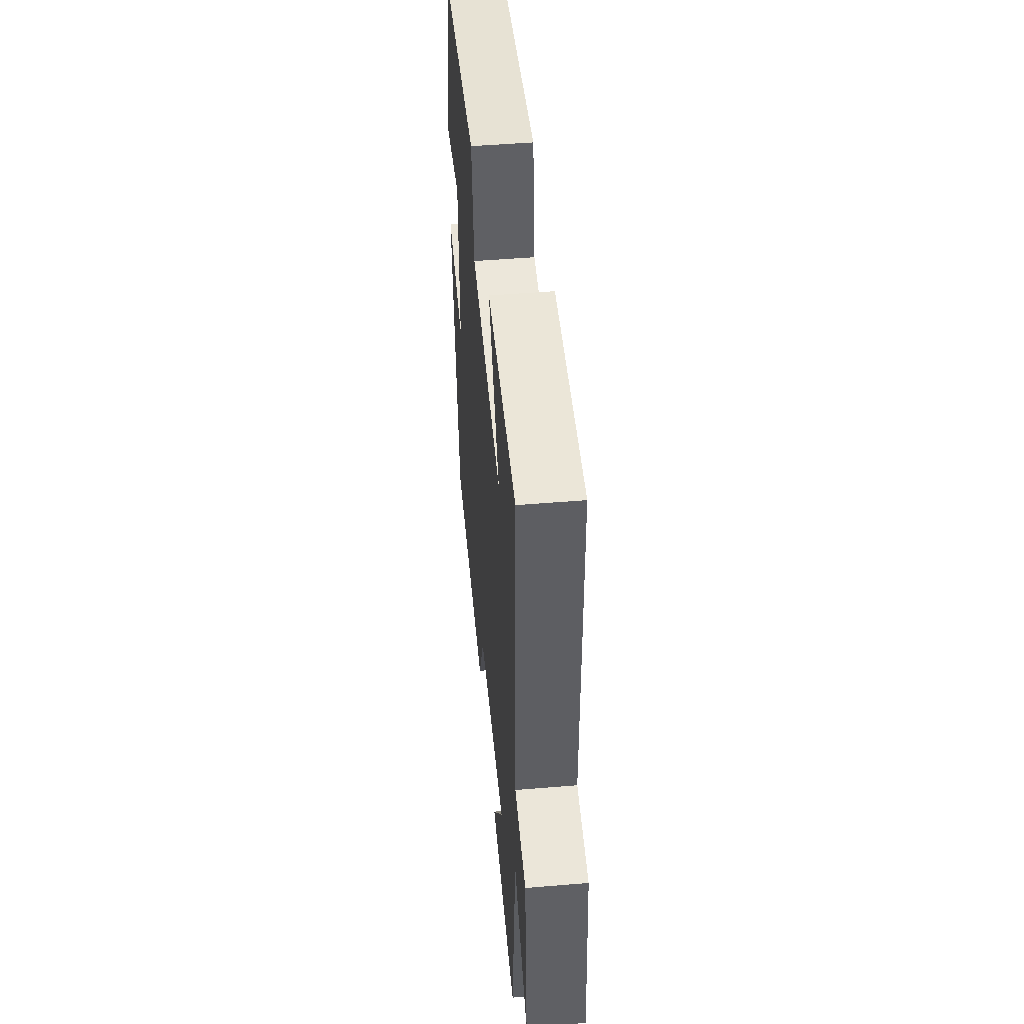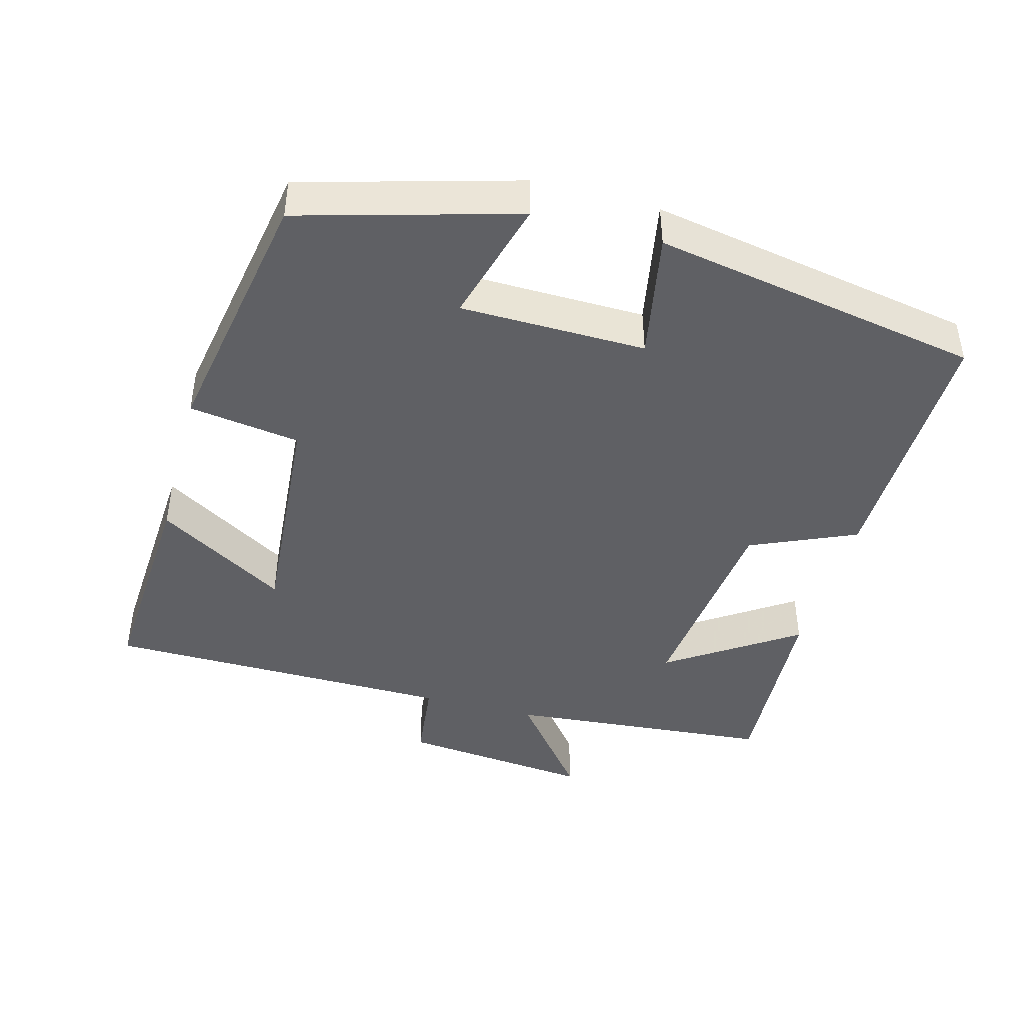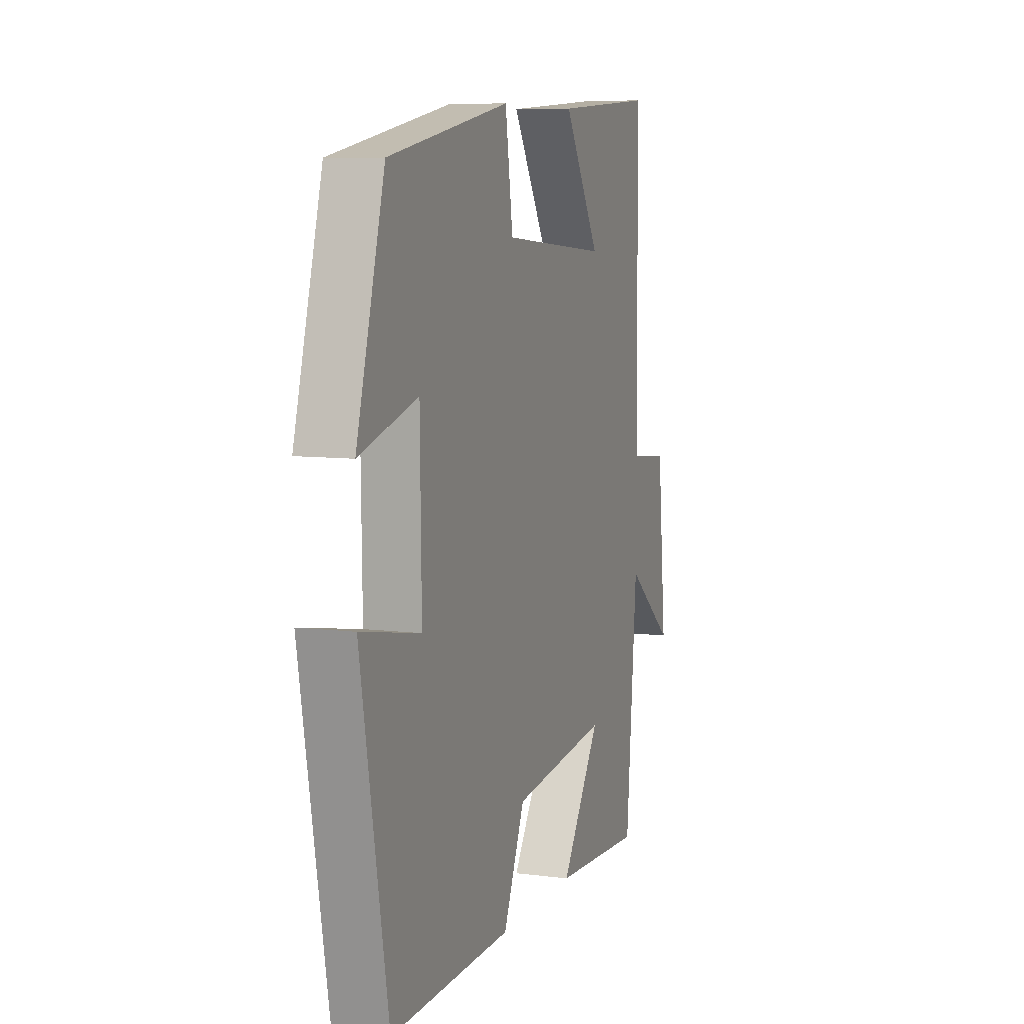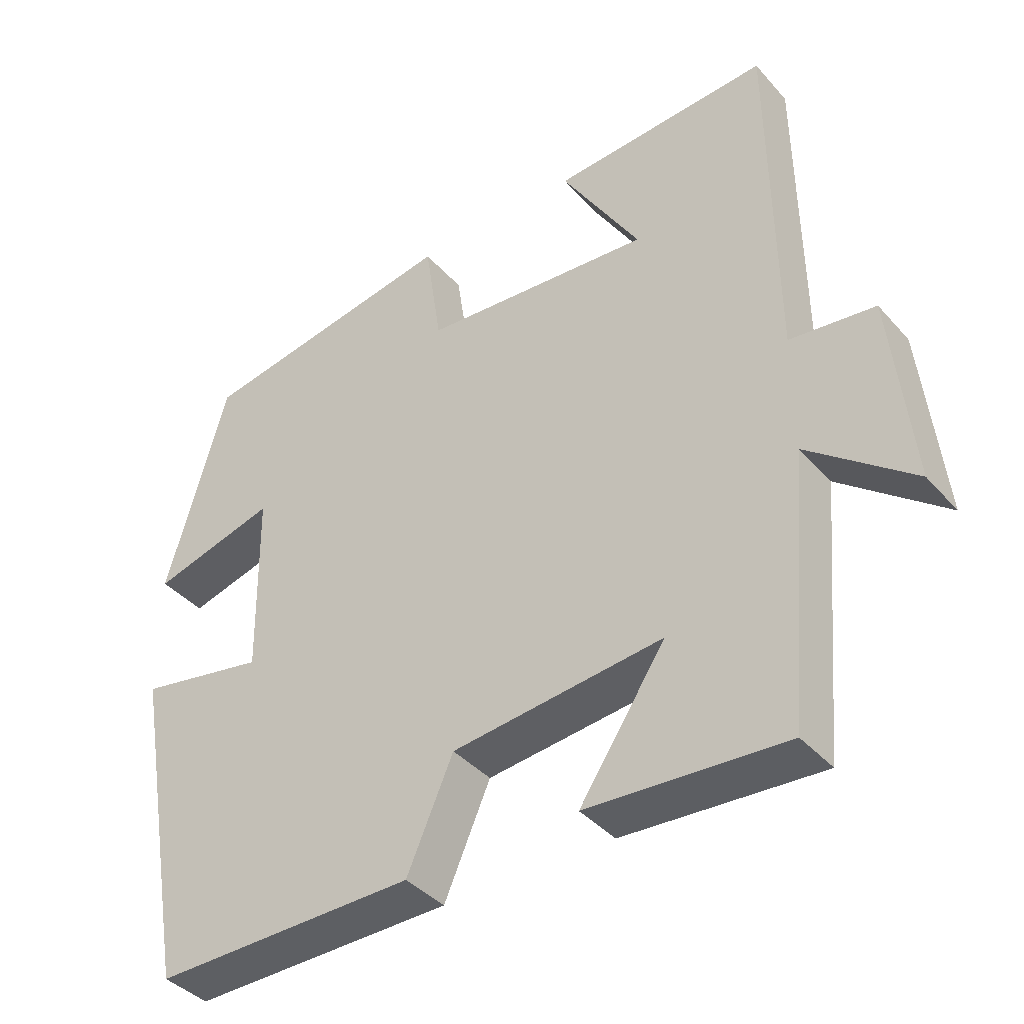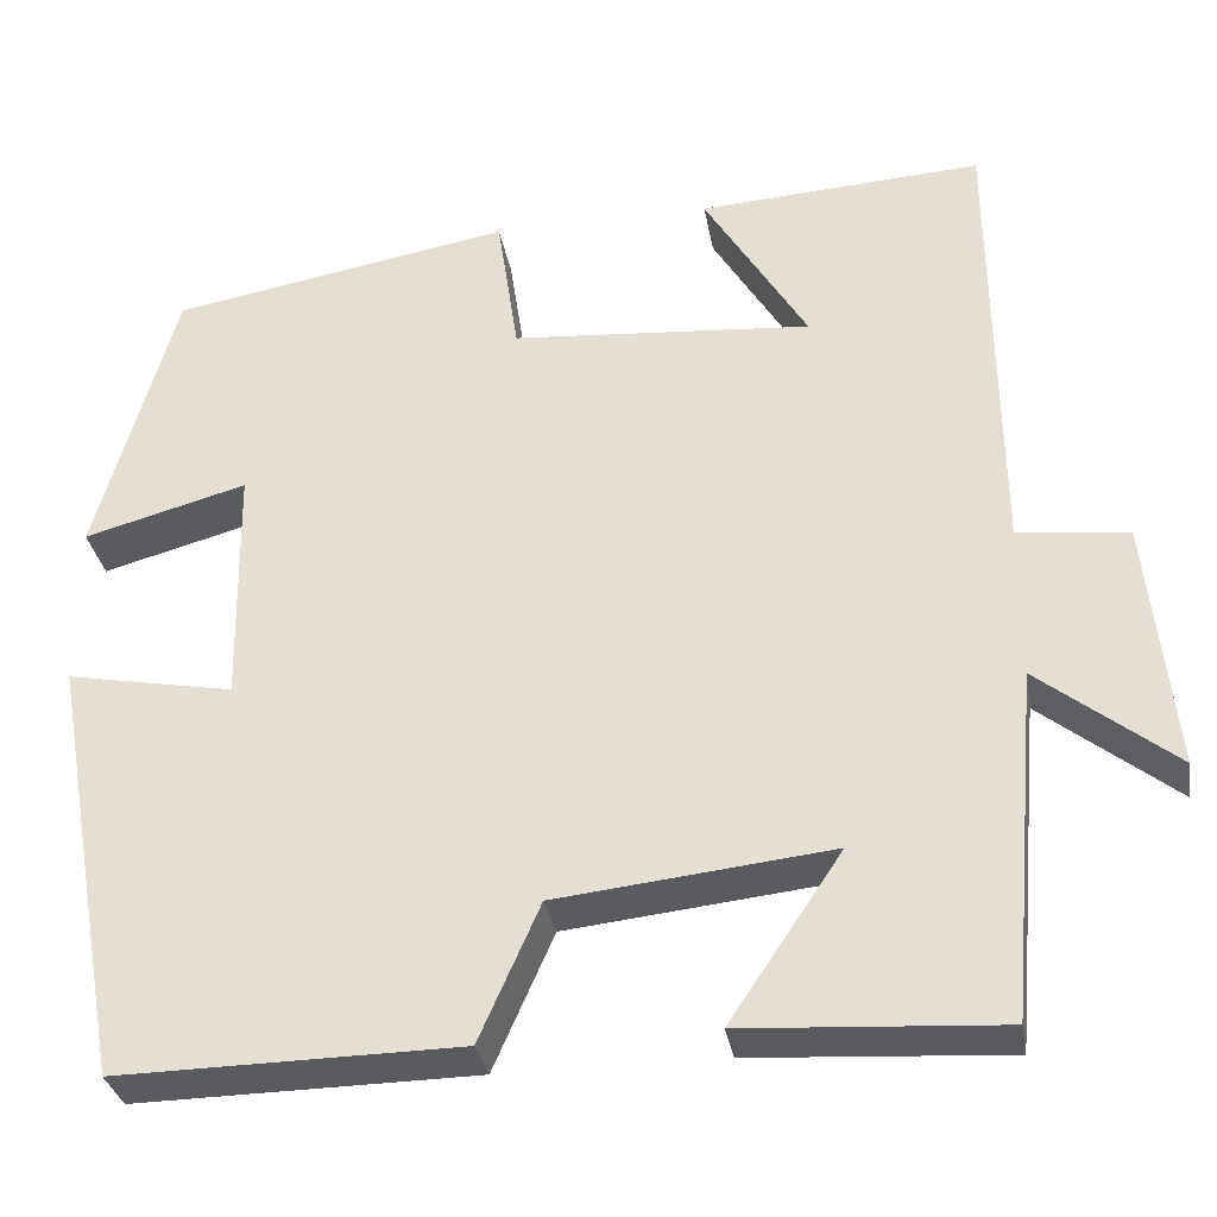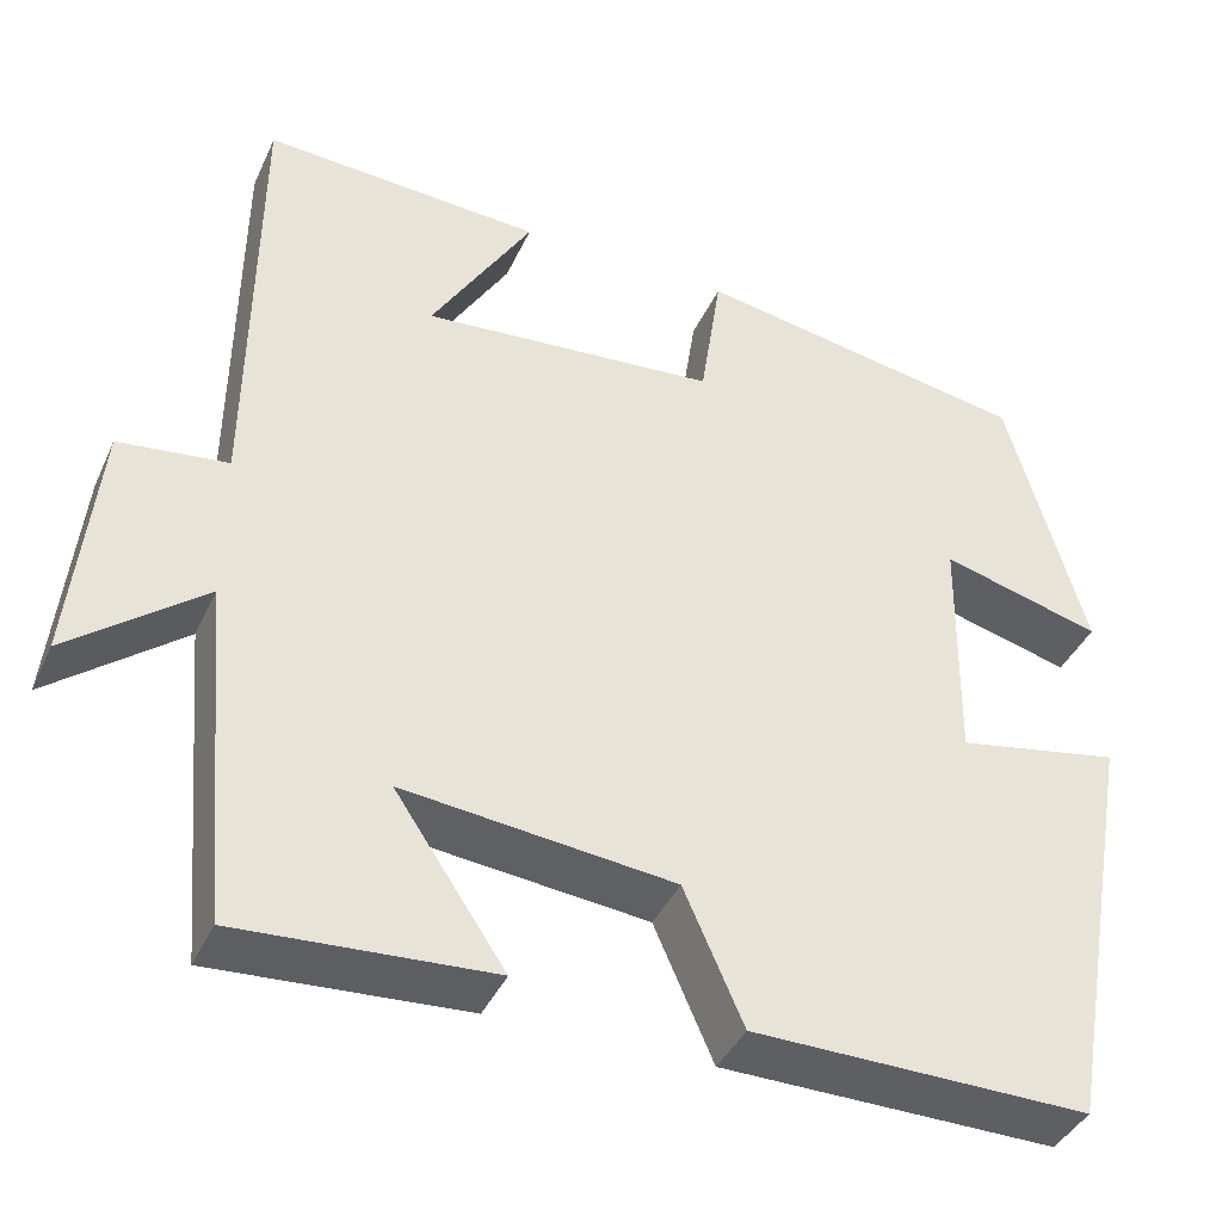
<metadata>
{"format":"obj","ext":"obj","renderer":"f3d","projection":"perspective","resolution":1024,"background":"white","views":[{"elev":50.2,"azim":-95.2,"up":"+Z"},{"elev":-43.6,"azim":74.8,"up":"+Y"},{"elev":8.0,"azim":109.5,"up":"+Z"},{"elev":-39.6,"azim":-143.2,"up":"+Z"},{"elev":-32.3,"azim":-170.3,"up":"+Z"},{"elev":-40.2,"azim":-23.0,"up":"+Z"}]}
</metadata>
<code>
v 0.415 0.07 0.435
v 0.5 0.07 0.133
v 0.324 0.07 0.181
v 0.32 0.07 -0.079
v 0.5 0.07 -0.045
v 0.418 0.07 -0.505
v 0.05 0.07 -0.5
v -0.015 0.07 -0.352
v -0.311 0.07 -0.32
v -0.19 0.07 -0.5
v -0.467 0.07 -0.517
v -0.5 0.07 -0.142
v -0.647 0.07 -0.258
v -0.619 0.07 0.012
v -0.5 0.07 0.026
v -0.495 0.07 0.519
v -0.189 0.07 0.5
v -0.3 0.07 0.318
v 0.024 0.07 0.344
v 0.047 0.07 0.5
v 0.415 0 0.435
v 0.5 0 0.133
v 0.324 0 0.181
v 0.32 0 -0.079
v 0.5 0 -0.045
v 0.418 0 -0.505
v 0.05 0 -0.5
v -0.015 0 -0.352
v -0.311 0 -0.32
v -0.19 0 -0.5
v -0.467 0 -0.517
v -0.5 0 -0.142
v -0.647 0 -0.258
v -0.619 0 0.012
v -0.5 0 0.026
v -0.495 0 0.519
v -0.189 0 0.5
v -0.3 0 0.318
v 0.024 0 0.344
v 0.047 0 0.5
f 19 20 1 2
f 15 16 17 18
f 15 18 19
f 12 13 14 15
f 9 10 11 12
f 8 9 12 15
f 5 6 7 8
f 4 5 8
f 3 4 8 15
f 19 2 3
f 3 15 19
f 22 21 40 39
f 38 37 36 35
f 39 38 35
f 35 34 33 32
f 32 31 30 29
f 35 32 29 28
f 28 27 26 25
f 28 25 24
f 35 28 24 23
f 23 22 39
f 39 35 23
f 1 21 22 2
f 2 22 23 3
f 3 23 24 4
f 4 24 25 5
f 5 25 26 6
f 6 26 27 7
f 7 27 28 8
f 8 28 29 9
f 9 29 30 10
f 10 30 31 11
f 11 31 32 12
f 12 32 33 13
f 13 33 34 14
f 14 34 35 15
f 15 35 36 16
f 16 36 37 17
f 17 37 38 18
f 18 38 39 19
f 19 39 40 20
f 20 40 21 1

</code>
